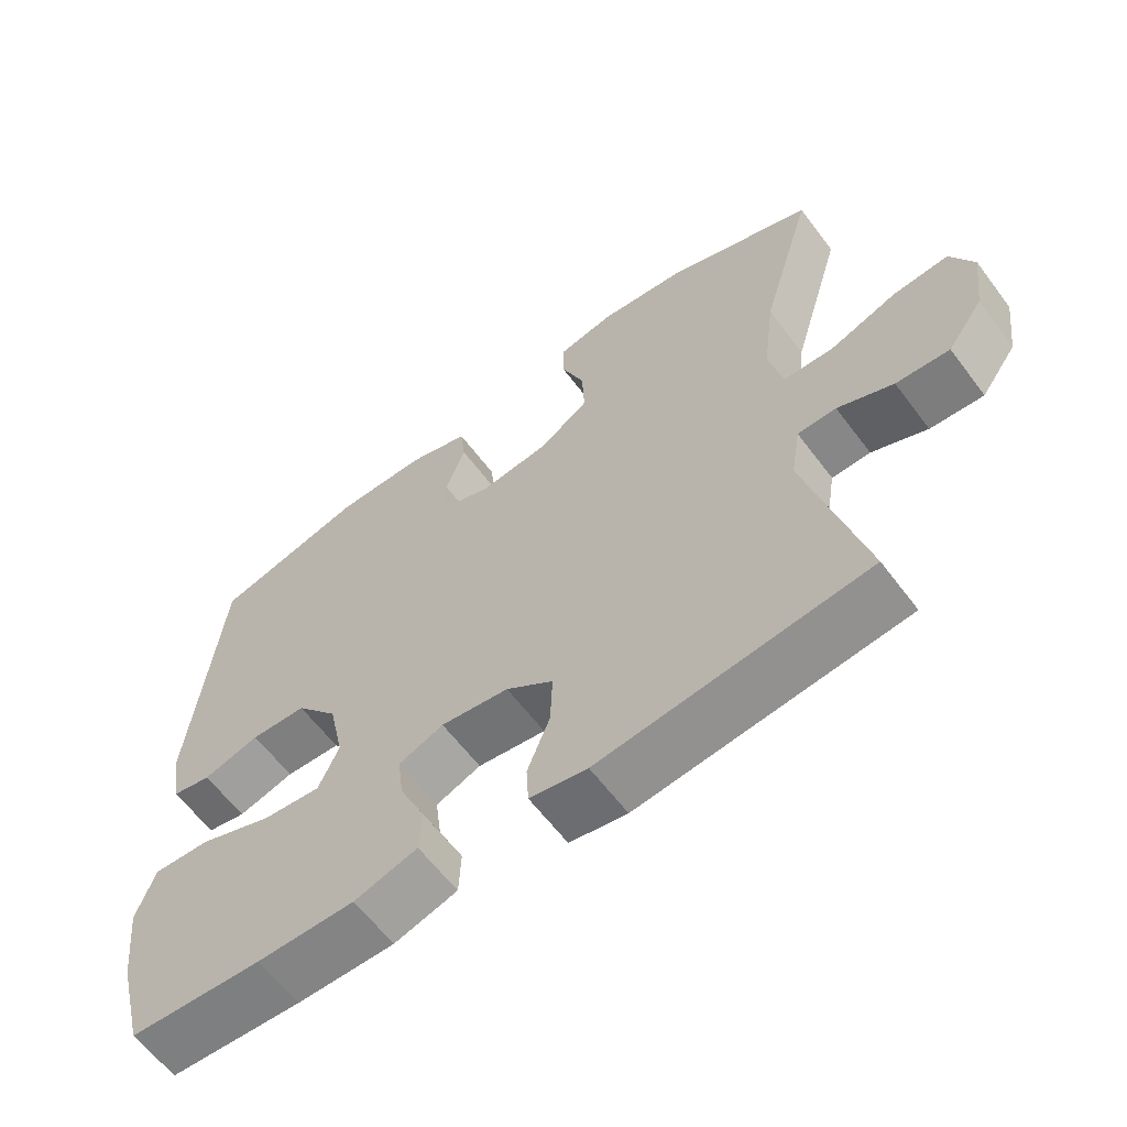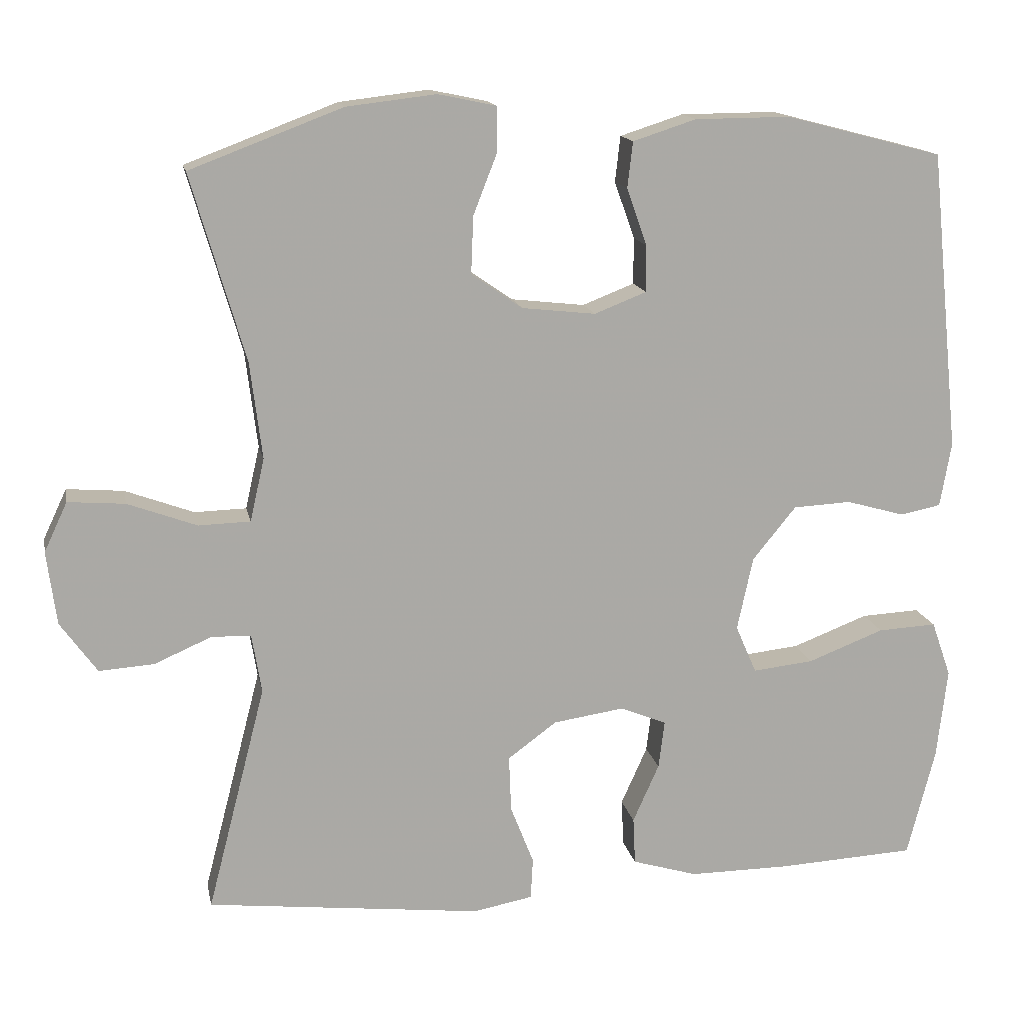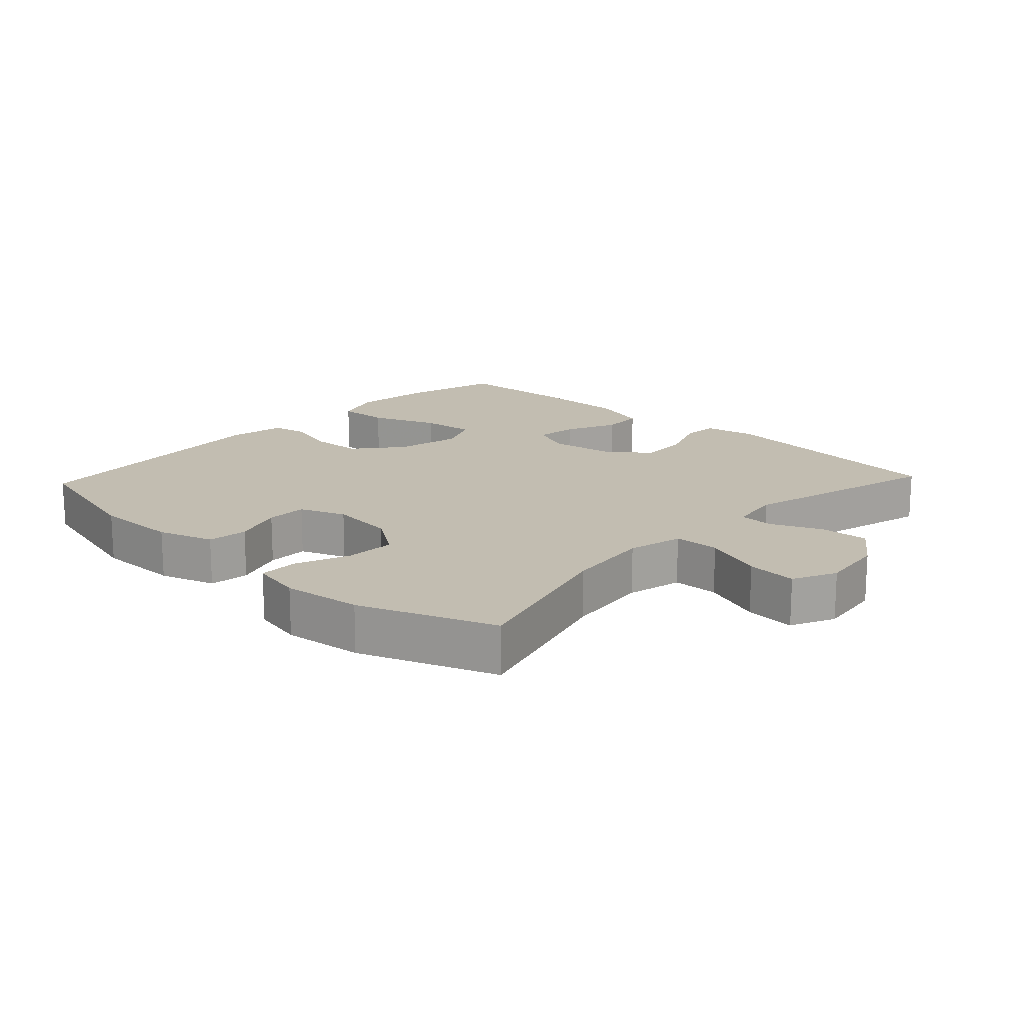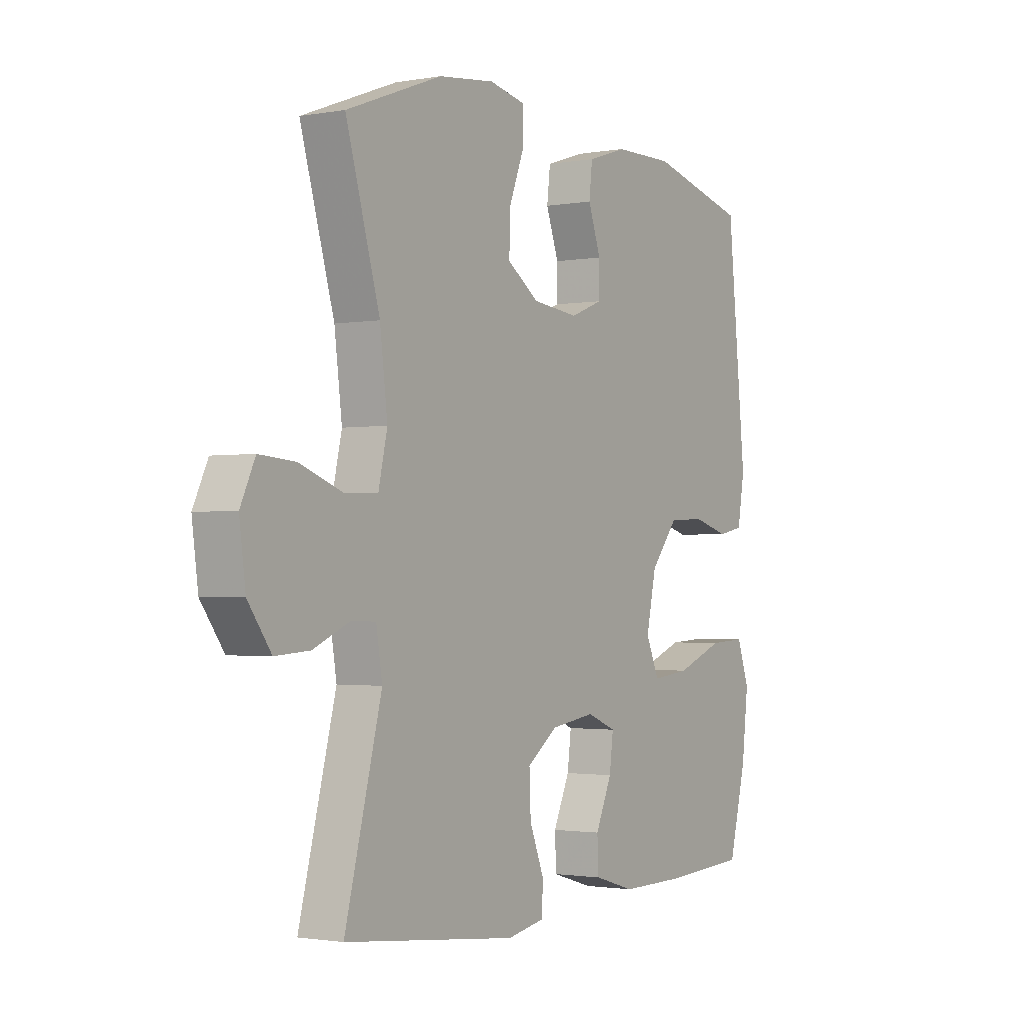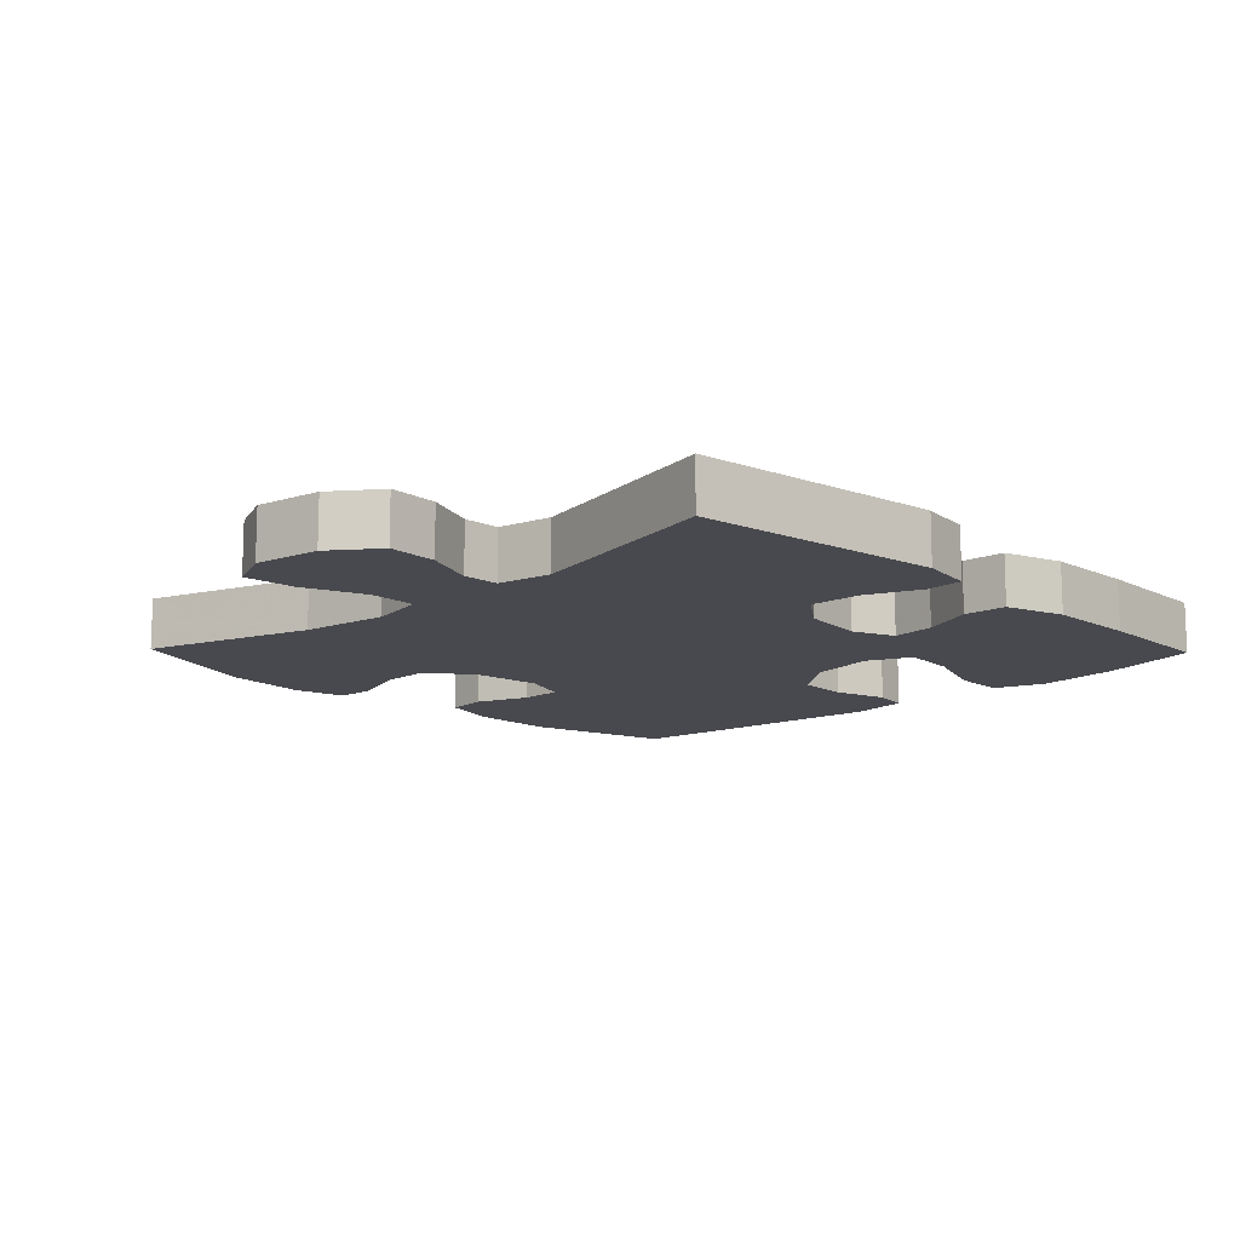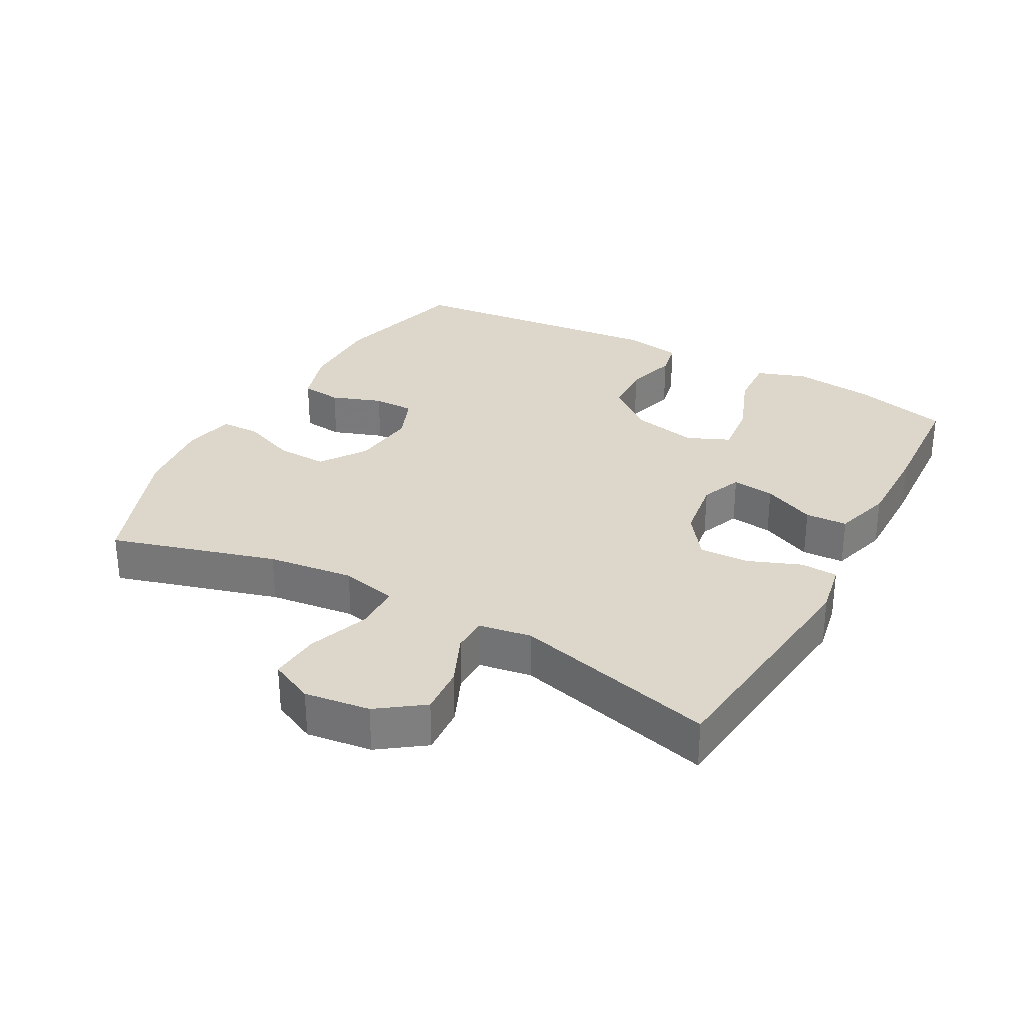
<metadata>
{"format":"obj","ext":"obj","renderer":"f3d","projection":"perspective","resolution":1024,"background":"white","views":[{"elev":-61.8,"azim":36.9,"up":"+Z"},{"elev":14.7,"azim":169.0,"up":"+Z"},{"elev":16.8,"azim":43.2,"up":"+Y"},{"elev":-1.6,"azim":122.8,"up":"+Z"},{"elev":-12.6,"azim":134.0,"up":"+Y"},{"elev":30.6,"azim":118.7,"up":"+Y"}]}
</metadata>
<code>
v 0.5 0.07 -0.5
v 0.133 0.07 -0.541
v 0.054 0.07 -0.526
v 0.051 0.07 -0.471
v 0.082 0.07 -0.392
v 0.085 0.07 -0.317
v 0.02 0.07 -0.269
v -0.074 0.07 -0.255
v -0.136 0.07 -0.28
v -0.128 0.07 -0.344
v -0.093 0.07 -0.422
v -0.096 0.07 -0.485
v -0.183 0.07 -0.511
v -0.317 0.07 -0.51
v -0.5 0.07 -0.5
v -0.537 0.07 -0.355
v -0.551 0.07 -0.234
v -0.525 0.07 -0.16
v -0.447 0.07 -0.164
v -0.346 0.07 -0.203
v -0.265 0.07 -0.212
v -0.237 0.07 -0.148
v -0.258 0.07 -0.05
v -0.316 0.07 0.021
v -0.393 0.07 0.025
v -0.471 0.07 0.003
v -0.525 0.07 0.014
v -0.54 0.07 0.1
v -0.5 0.07 0.5
v -0.291 0.07 0.554
v -0.164 0.07 0.553
v -0.08 0.07 0.526
v -0.073 0.07 0.465
v -0.1 0.07 0.389
v -0.1 0.07 0.327
v -0.031 0.07 0.3
v 0.067 0.07 0.311
v 0.135 0.07 0.358
v 0.132 0.07 0.434
v 0.1 0.07 0.516
v 0.101 0.07 0.575
v 0.178 0.07 0.591
v 0.297 0.07 0.577
v 0.5 0.07 0.5
v 0.428 0.07 0.252
v 0.412 0.07 0.123
v 0.431 0.07 0.039
v 0.5 0.07 0.037
v 0.592 0.07 0.071
v 0.668 0.07 0.077
v 0.699 0.07 0.011
v 0.686 0.07 -0.087
v 0.637 0.07 -0.155
v 0.564 0.07 -0.15
v 0.488 0.07 -0.117
v 0.435 0.07 -0.118
v 0.422 0.07 -0.197
v 0.5 0 -0.5
v 0.133 0 -0.541
v 0.054 0 -0.526
v 0.051 0 -0.471
v 0.082 0 -0.392
v 0.085 0 -0.317
v 0.02 0 -0.269
v -0.074 0 -0.255
v -0.136 0 -0.28
v -0.128 0 -0.344
v -0.093 0 -0.422
v -0.096 0 -0.485
v -0.183 0 -0.511
v -0.317 0 -0.51
v -0.5 0 -0.5
v -0.537 0 -0.355
v -0.551 0 -0.234
v -0.525 0 -0.16
v -0.447 0 -0.164
v -0.346 0 -0.203
v -0.265 0 -0.212
v -0.237 0 -0.148
v -0.258 0 -0.05
v -0.316 0 0.021
v -0.393 0 0.025
v -0.471 0 0.003
v -0.525 0 0.014
v -0.54 0 0.1
v -0.5 0 0.5
v -0.291 0 0.554
v -0.164 0 0.553
v -0.08 0 0.526
v -0.073 0 0.465
v -0.1 0 0.389
v -0.1 0 0.327
v -0.031 0 0.3
v 0.067 0 0.311
v 0.135 0 0.358
v 0.132 0 0.434
v 0.1 0 0.516
v 0.101 0 0.575
v 0.178 0 0.591
v 0.297 0 0.577
v 0.5 0 0.5
v 0.428 0 0.252
v 0.412 0 0.123
v 0.431 0 0.039
v 0.5 0 0.037
v 0.592 0 0.071
v 0.668 0 0.077
v 0.699 0 0.011
v 0.686 0 -0.087
v 0.637 0 -0.155
v 0.564 0 -0.15
v 0.488 0 -0.117
v 0.435 0 -0.118
v 0.422 0 -0.197
f 53 54 55
f 52 53 55
f 51 52 55
f 50 51 55
f 49 50 55
f 48 49 55
f 47 48 55 56
f 46 47 56 57
f 43 44 45
f 42 43 45
f 41 42 45
f 40 41 45
f 39 40 45
f 38 39 45 46
f 37 38 46 57
f 32 33 34
f 31 32 34
f 30 31 34
f 29 30 34
f 28 29 34
f 27 28 34
f 26 27 34
f 25 26 34
f 24 25 34 35
f 23 24 35 36
f 18 19 20
f 17 18 20
f 16 17 20
f 15 16 20
f 14 15 20
f 13 14 20
f 12 13 20
f 11 12 20
f 10 11 20
f 9 10 20 21
f 8 9 21 22
f 3 4 5
f 2 3 5
f 1 2 5
f 57 1 5
f 57 5 6
f 36 37 57
f 23 36 57
f 22 23 57
f 8 22 57
f 7 8 57
f 6 7 57
f 112 111 110
f 112 110 109
f 112 109 108
f 112 108 107
f 112 107 106
f 112 106 105
f 113 112 105 104
f 114 113 104 103
f 102 101 100
f 102 100 99
f 102 99 98
f 102 98 97
f 102 97 96
f 103 102 96 95
f 114 103 95 94
f 91 90 89
f 91 89 88
f 91 88 87
f 91 87 86
f 91 86 85
f 91 85 84
f 91 84 83
f 91 83 82
f 92 91 82 81
f 93 92 81 80
f 77 76 75
f 77 75 74
f 77 74 73
f 77 73 72
f 77 72 71
f 77 71 70
f 77 70 69
f 77 69 68
f 77 68 67
f 78 77 67 66
f 79 78 66 65
f 62 61 60
f 62 60 59
f 62 59 58
f 62 58 114
f 63 62 114
f 114 94 93
f 114 93 80
f 114 80 79
f 114 79 65
f 114 65 64
f 114 64 63
f 1 58 59 2
f 2 59 60 3
f 3 60 61 4
f 4 61 62 5
f 5 62 63 6
f 6 63 64 7
f 7 64 65 8
f 8 65 66 9
f 9 66 67 10
f 10 67 68 11
f 11 68 69 12
f 12 69 70 13
f 13 70 71 14
f 14 71 72 15
f 15 72 73 16
f 16 73 74 17
f 17 74 75 18
f 18 75 76 19
f 19 76 77 20
f 20 77 78 21
f 21 78 79 22
f 22 79 80 23
f 23 80 81 24
f 24 81 82 25
f 25 82 83 26
f 26 83 84 27
f 27 84 85 28
f 28 85 86 29
f 29 86 87 30
f 30 87 88 31
f 31 88 89 32
f 32 89 90 33
f 33 90 91 34
f 34 91 92 35
f 35 92 93 36
f 36 93 94 37
f 37 94 95 38
f 38 95 96 39
f 39 96 97 40
f 40 97 98 41
f 41 98 99 42
f 42 99 100 43
f 43 100 101 44
f 44 101 102 45
f 45 102 103 46
f 46 103 104 47
f 47 104 105 48
f 48 105 106 49
f 49 106 107 50
f 50 107 108 51
f 51 108 109 52
f 52 109 110 53
f 53 110 111 54
f 54 111 112 55
f 55 112 113 56
f 56 113 114 57
f 57 114 58 1

</code>
